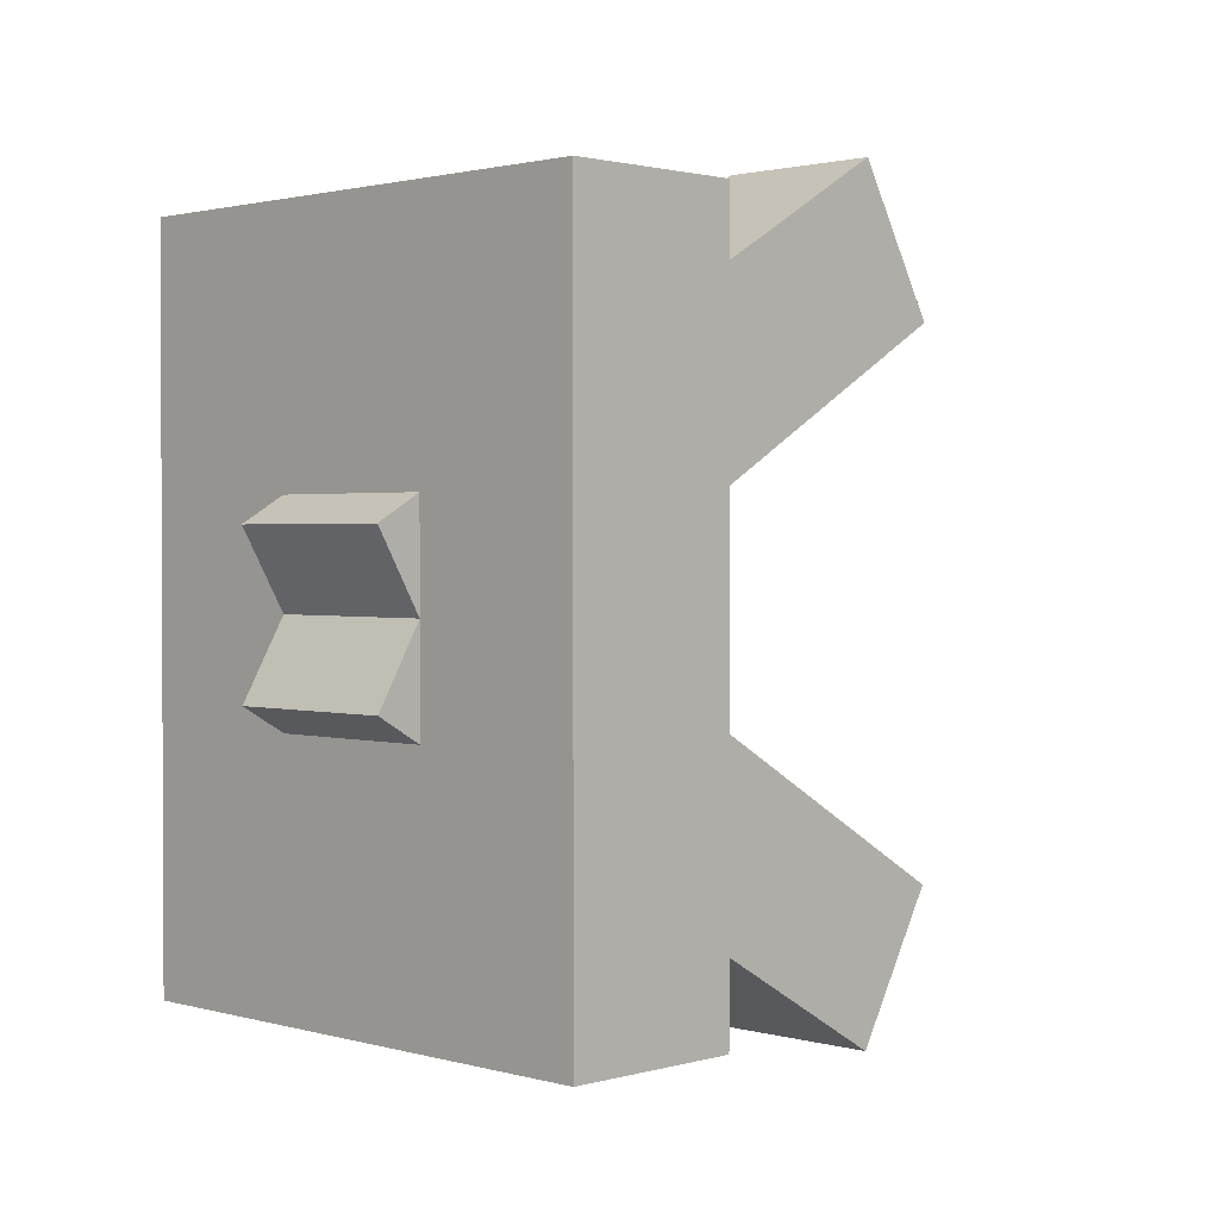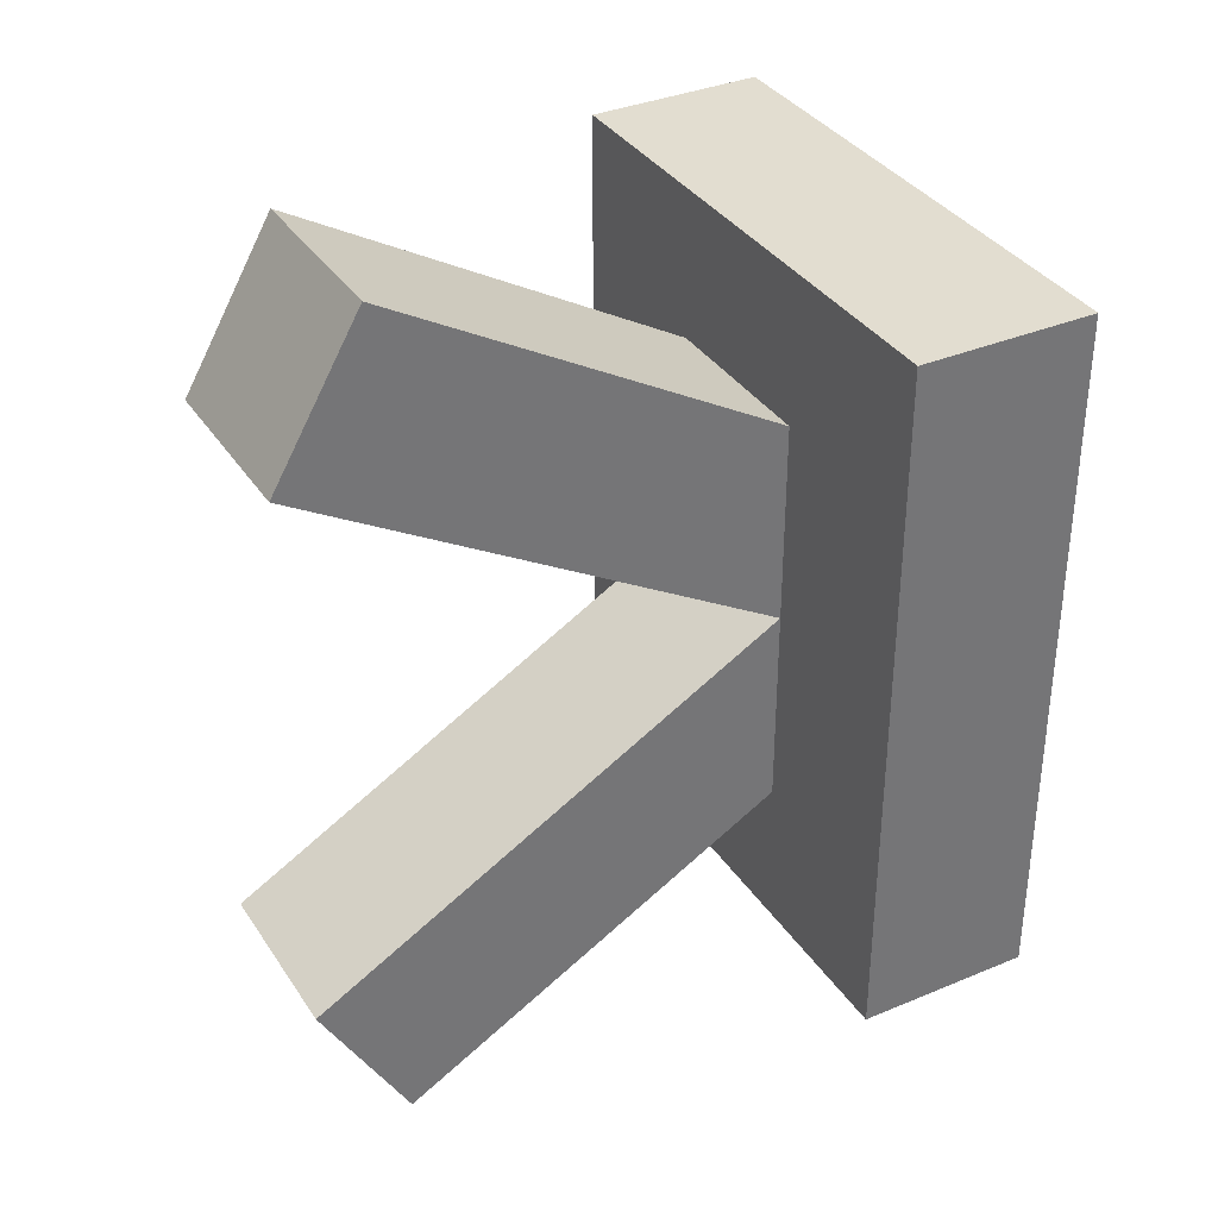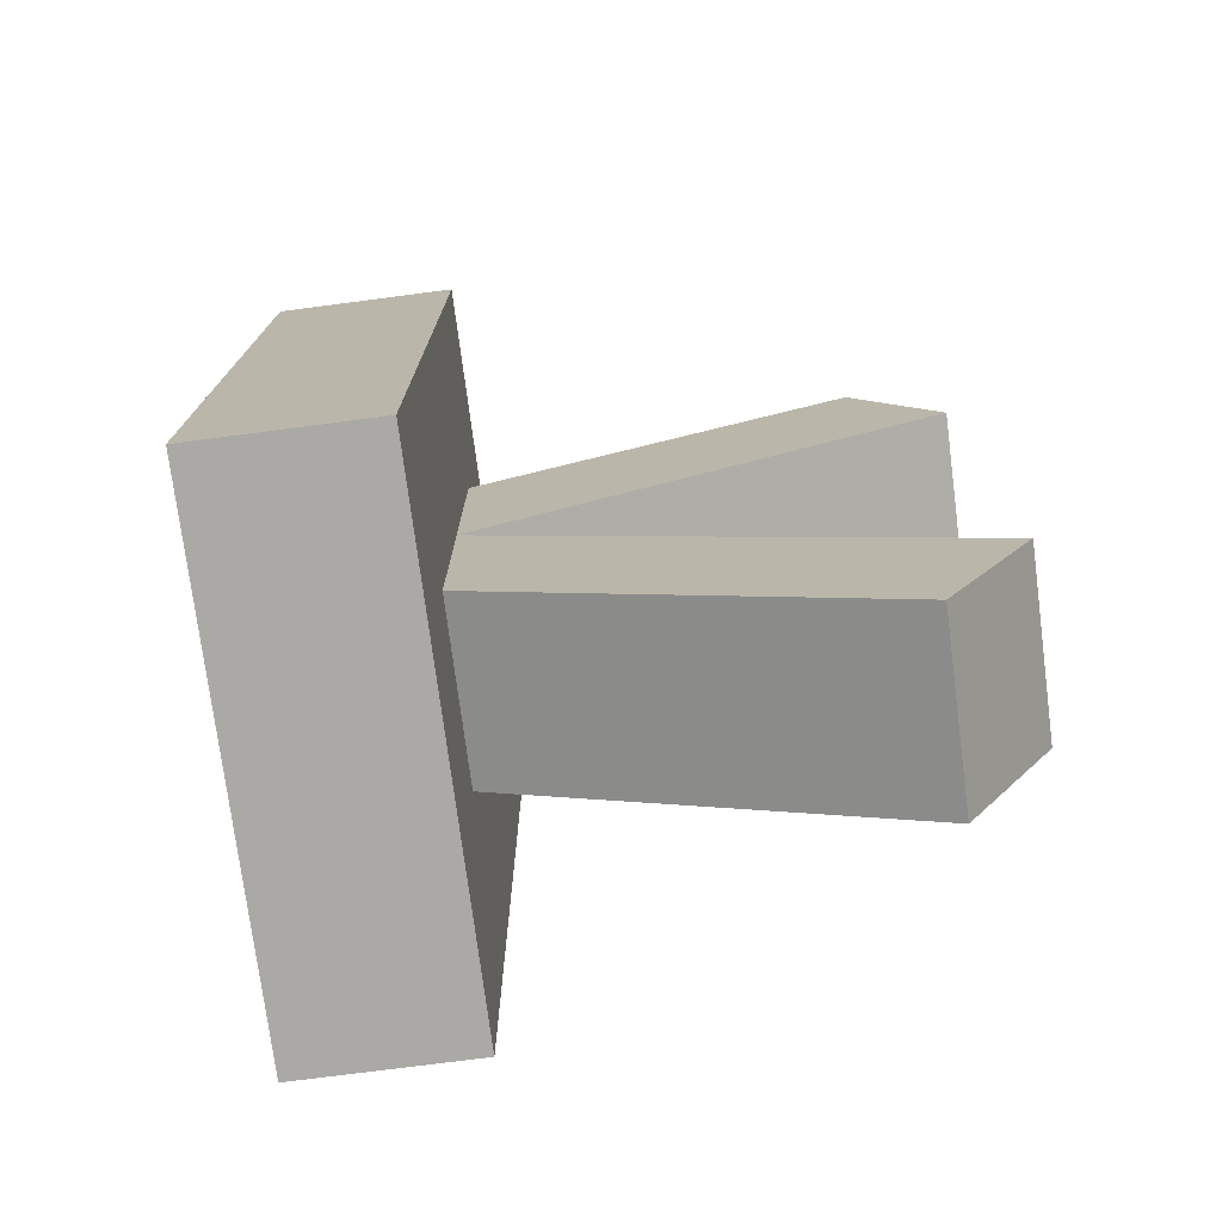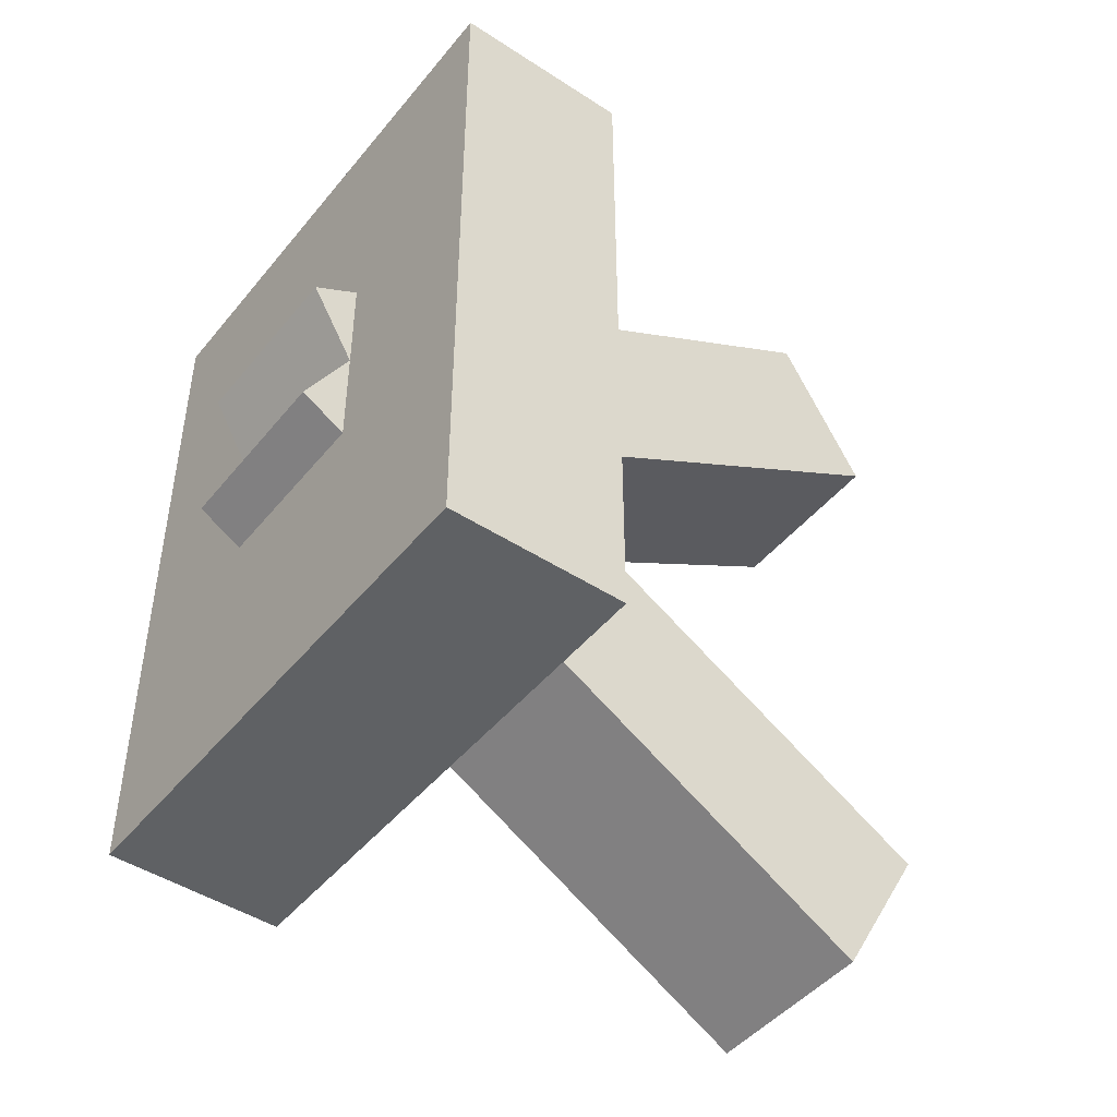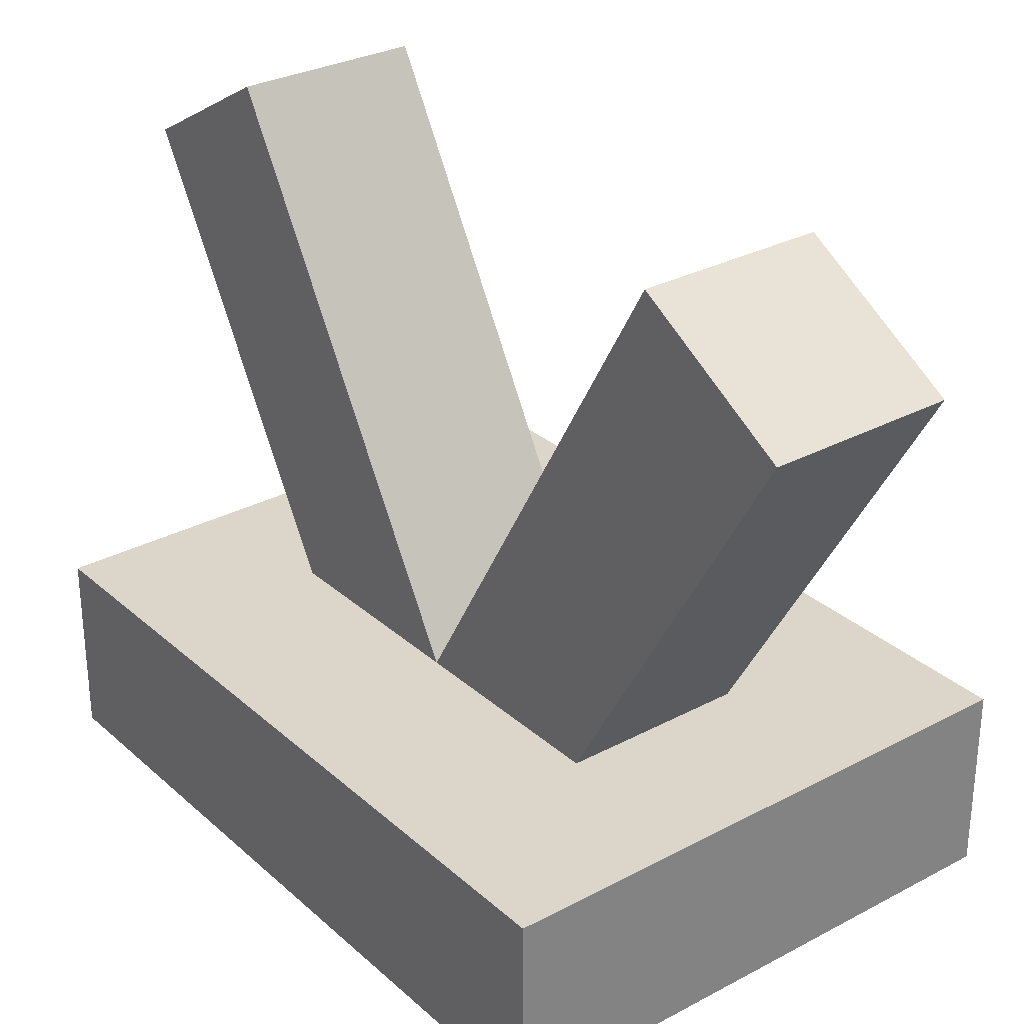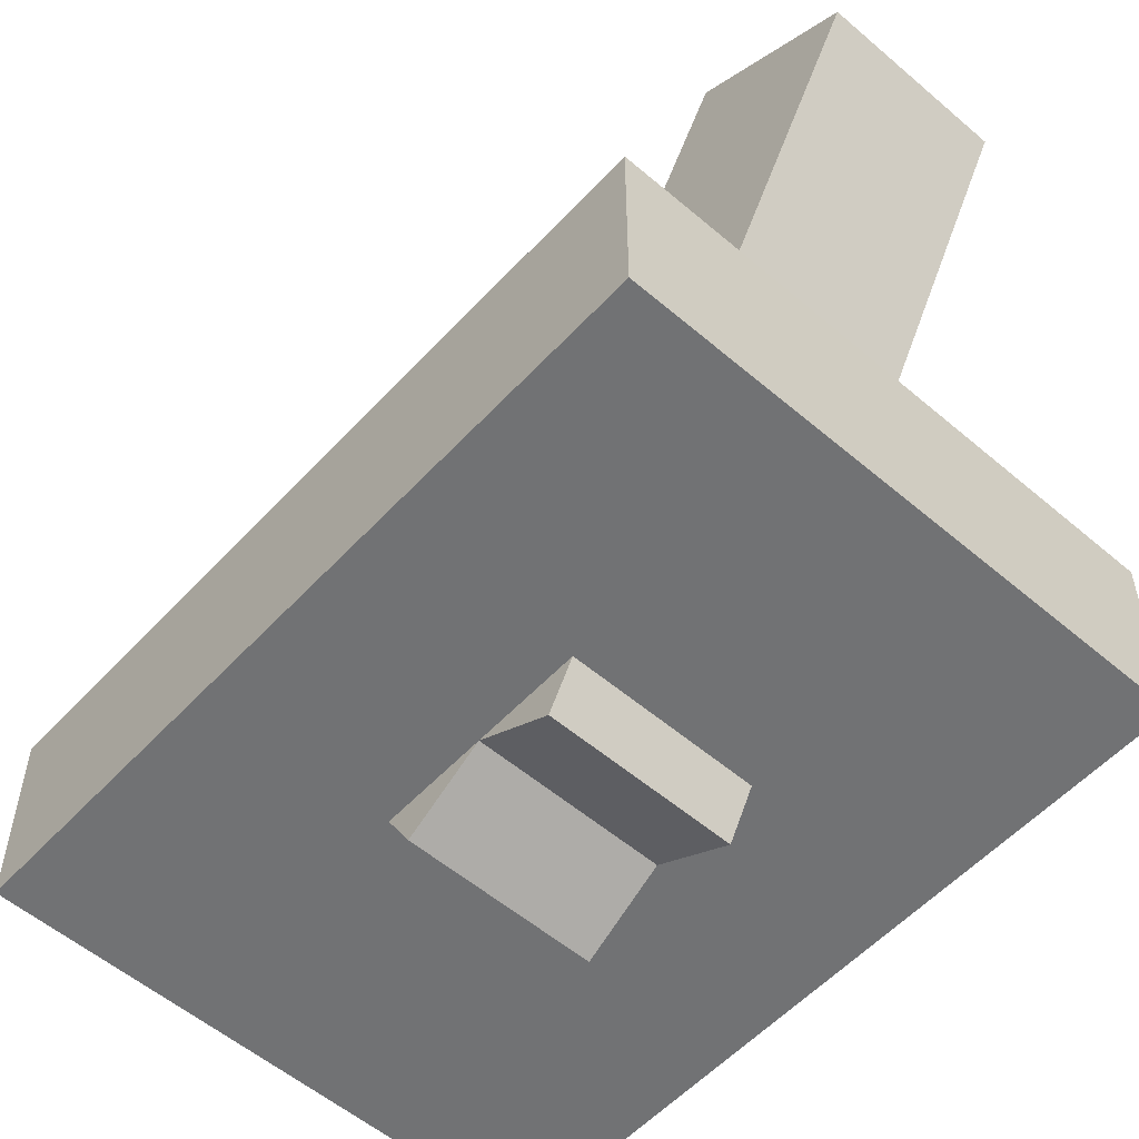
<metadata>
{"format":"obj","ext":"obj","renderer":"f3d","projection":"perspective","resolution":1024,"background":"white","views":[{"elev":1.5,"azim":44.8,"up":"+Z"},{"elev":35.4,"azim":-119.0,"up":"+Z"},{"elev":-75.3,"azim":97.4,"up":"+Z"},{"elev":-46.1,"azim":53.3,"up":"+Z"},{"elev":29.7,"azim":-38.0,"up":"+Y"},{"elev":-55.6,"azim":138.1,"up":"+Y"}]}
</metadata>
<code>
g leveron
v -0.0625 -0.03125 0.05412
v -0.0625 0.03125 -0.05412
v 0.0625 0.03125 -0.05412
v 0.0625 -0.03125 0.05412
v -0.0625 0.4017 0.3042
v -0.0625 0.4642 0.1959
v 0.0625 0.4642 0.1959
v 0.0625 0.4017 0.3042
f 5 6 2 1
f 6 7 3 2
f 7 8 4 3
f 8 5 1 4
f 1 2 3 4
f 8 7 6 5
g leveroff
v -0.0625 0.03125 0.05412
v -0.0625 -0.03125 -0.05412
v 0.0625 -0.03125 -0.05412
v 0.0625 0.03125 0.05412
v -0.0625 0.4643 -0.1959
v -0.0625 0.4017 -0.3041
v 0.0625 0.4017 -0.3041
v 0.0625 0.4643 -0.1959
f 13 14 10 9
f 14 15 11 10
f 15 16 12 11
f 16 13 9 12
f 9 10 11 12
f 16 15 14 13
g base
v -0.1875 0 0.25
v -0.1875 0 -0.25
v 0.1875 0 -0.25
v 0.1875 0 0.25
v -0.1875 0.125 0.25
v -0.1875 0.125 -0.25
v 0.1875 0.125 -0.25
v 0.1875 0.125 0.25
f 21 22 18 17
f 22 23 19 18
f 23 24 20 19
f 24 21 17 20
f 17 18 19 20
f 24 23 22 21

</code>
